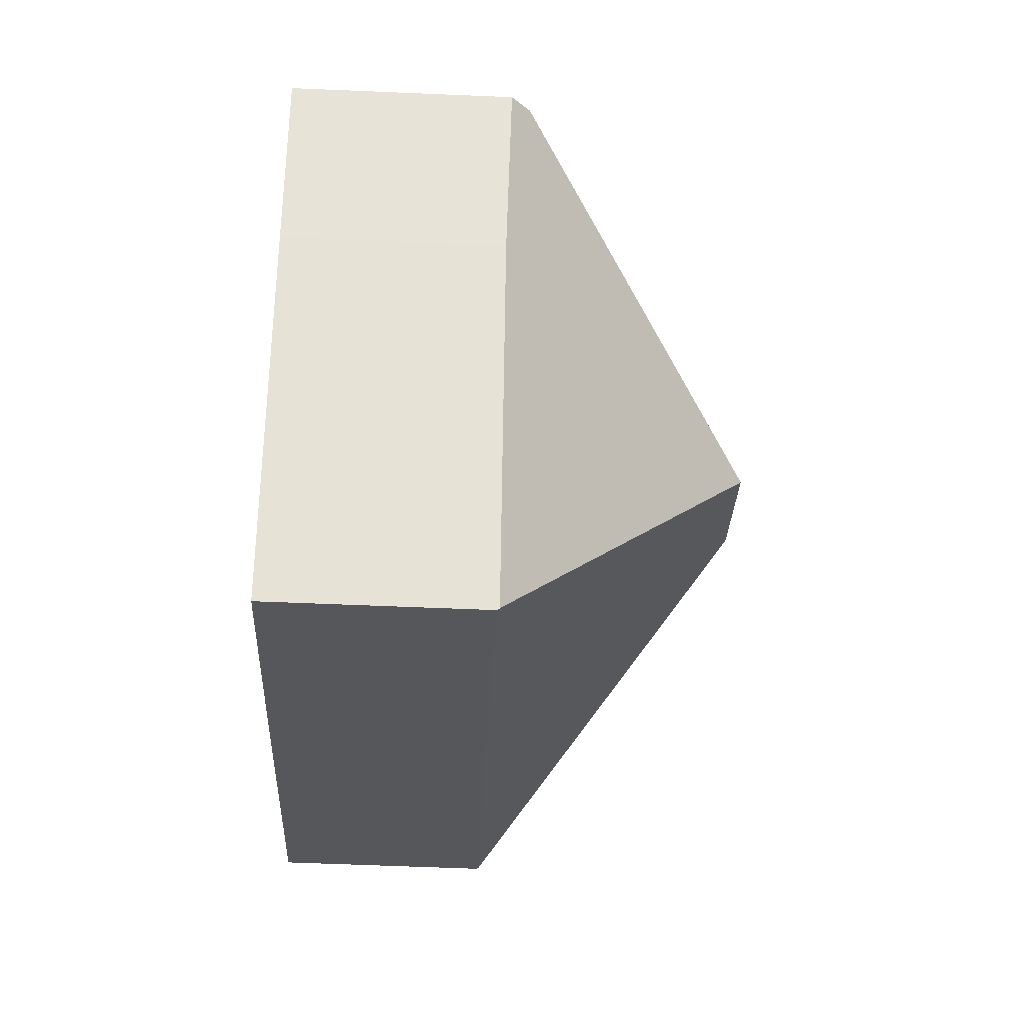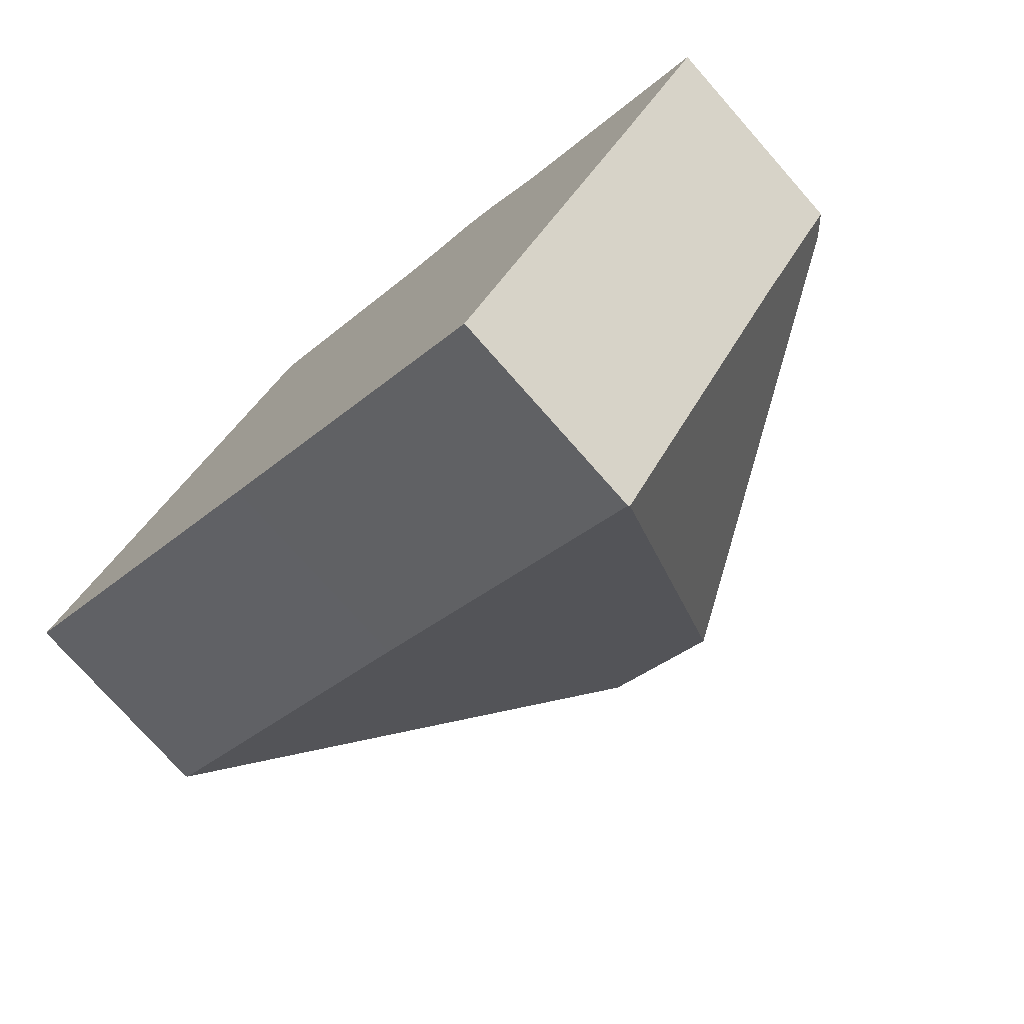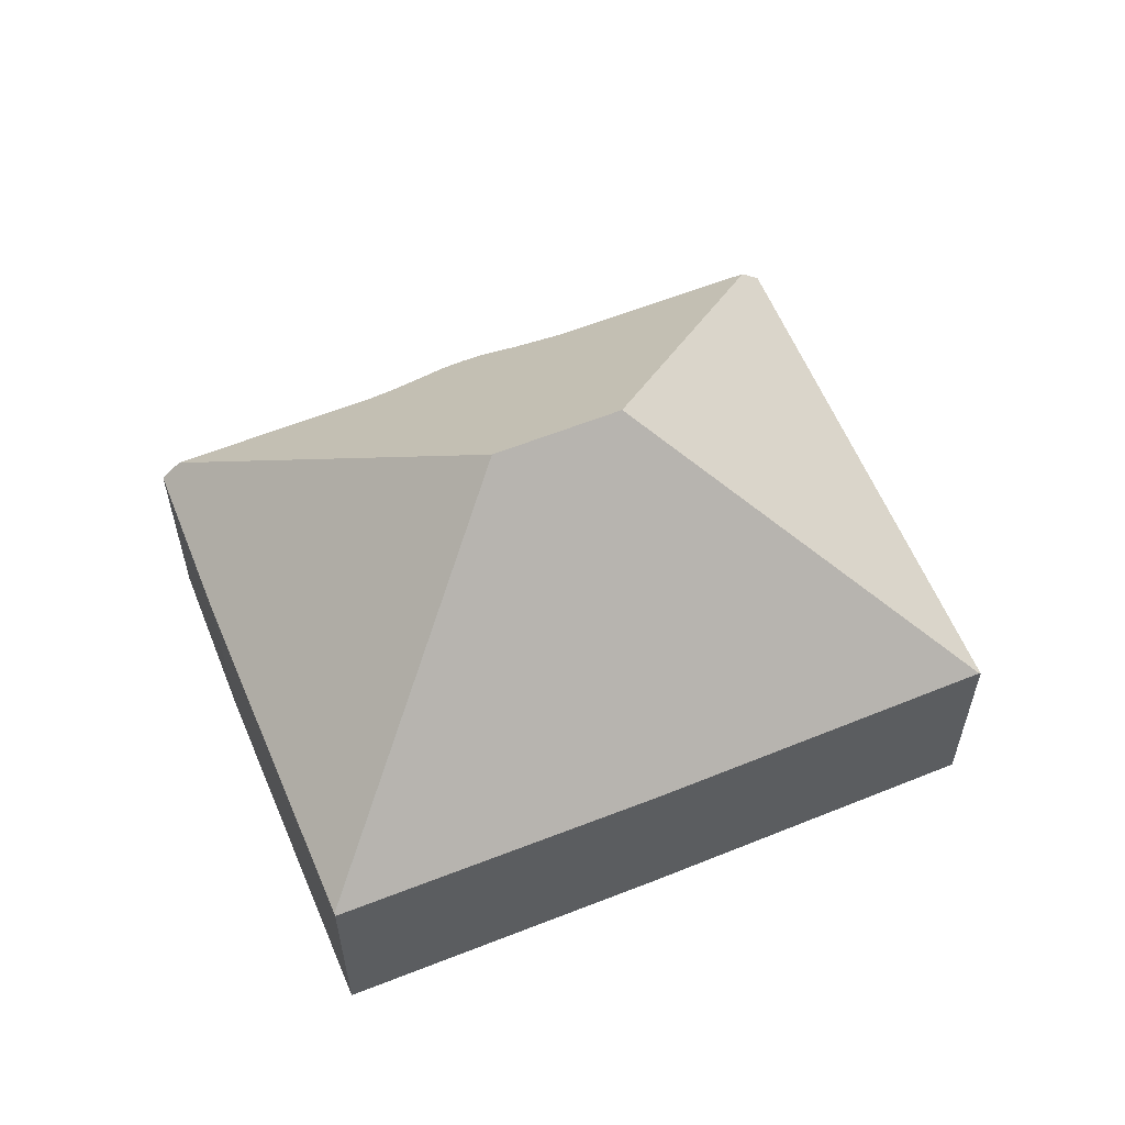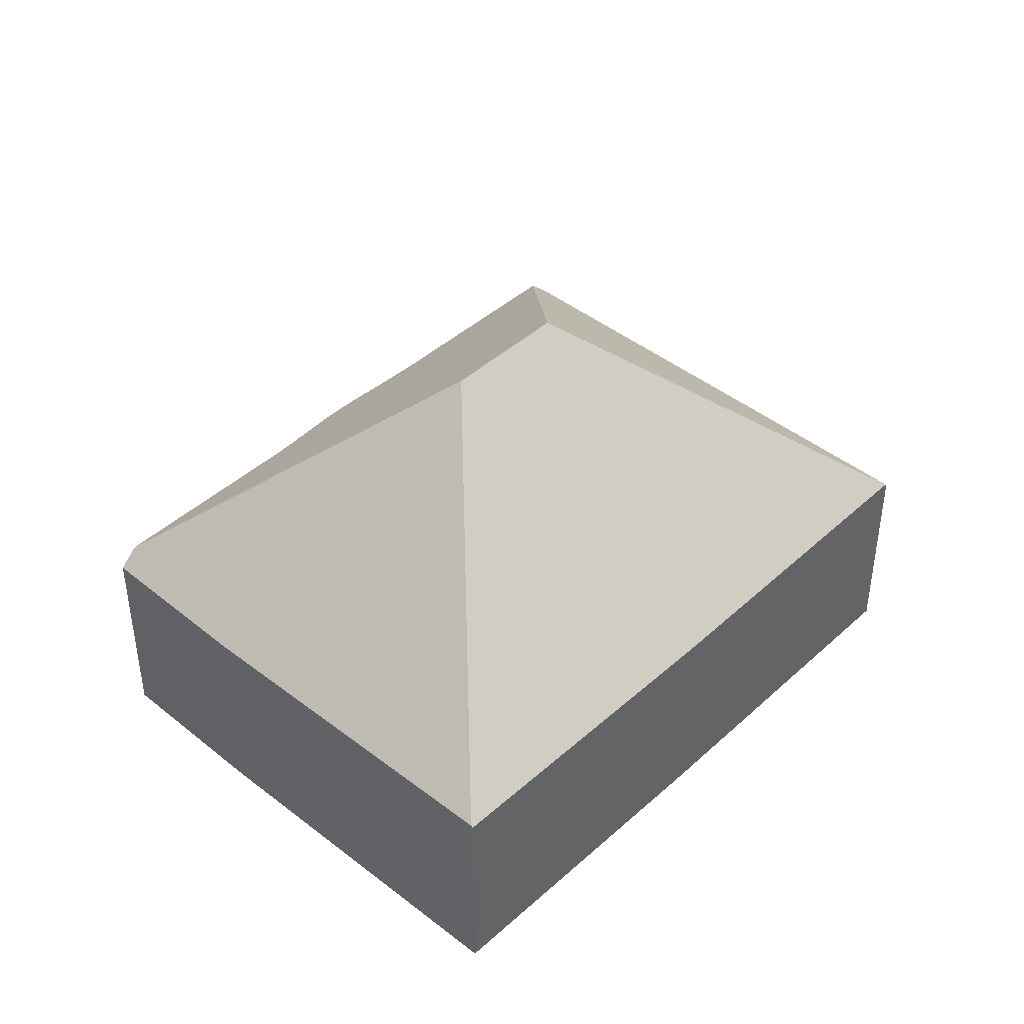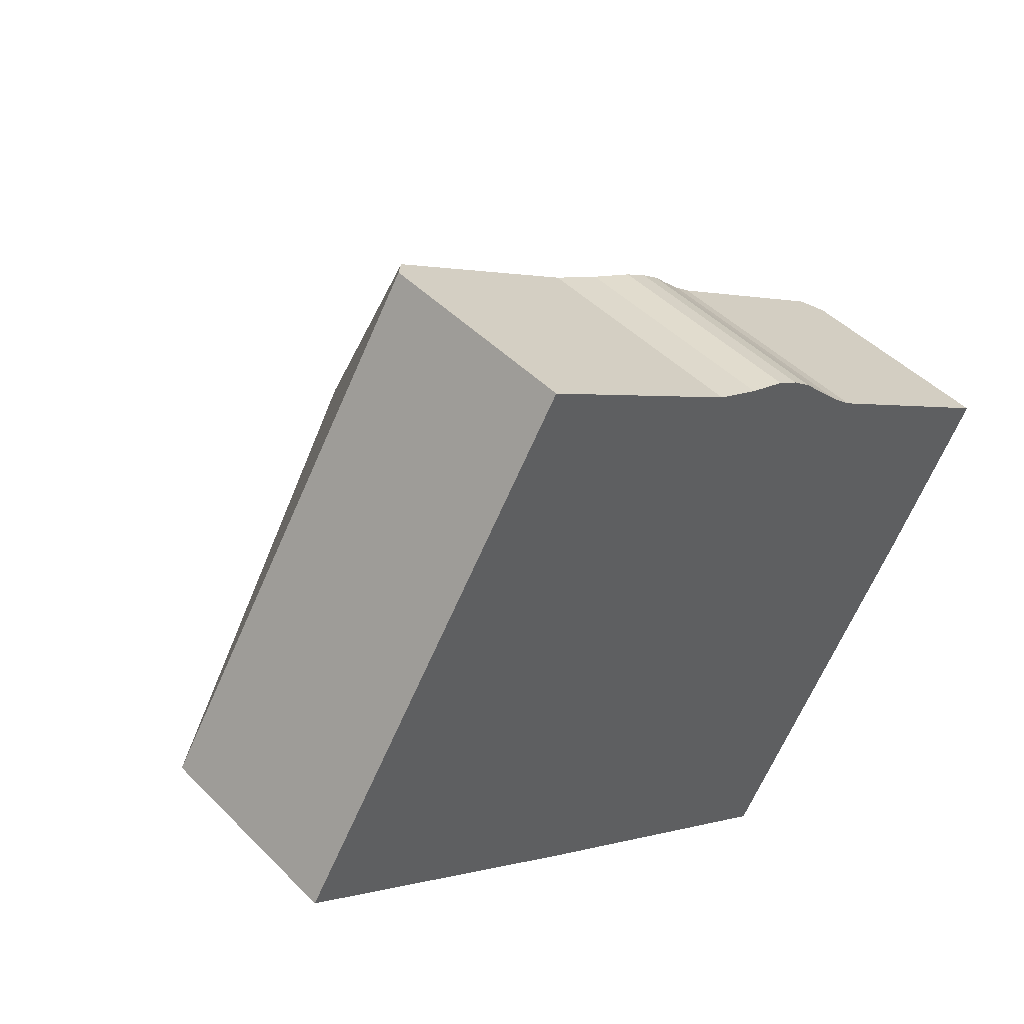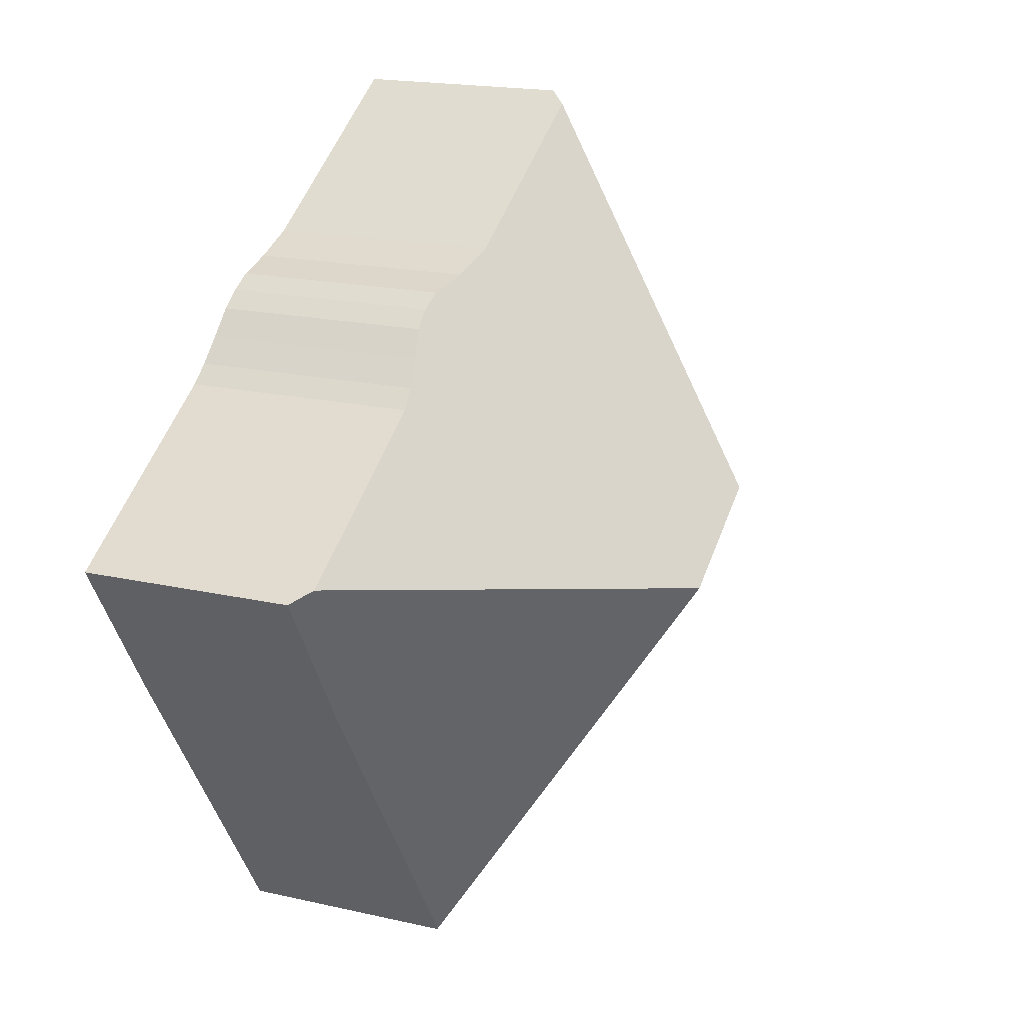
<metadata>
{"format":"obj","ext":"obj","renderer":"f3d","projection":"perspective","resolution":1024,"background":"white","views":[{"elev":-59.1,"azim":87.5,"up":"+Z"},{"elev":-75.5,"azim":41.4,"up":"+Z"},{"elev":59.2,"azim":-170.2,"up":"+Y"},{"elev":43.2,"azim":165.3,"up":"+Y"},{"elev":45.2,"azim":-40.9,"up":"+Z"},{"elev":18.1,"azim":114.2,"up":"+Z"}]}
</metadata>
<code>
v  17.11 4.55 -1.281
v  18.68 4.971 2.123
v  19.05 4.584 1.888
v  10.89 9.997 0.342
v  12.79 4.629 -7.998
v  12.77 4.591 -8.034
v  6.51 4.552 -4.148
v  8.421 9.997 1.893
v  0.037 4.591 -0.023
v  6.259 4.552 9.987
v  0 4.552 2.787e-16
v  6.623 4.932 9.761
v  10.71 4.907 7.224
v  11.64 4.756 6.837
v  12.43 4.568 6.595
v  12.89 4.545 6.334
v  13.31 4.589 6.012
v  13.79 4.74 5.508
v  14.27 4.876 5.024
v  14.68 4.945 4.672
v  0 0 0
v  6.259 -6.115e-16 9.987
v  10.71 -4.423e-16 7.224
v  6.623 -5.977e-16 9.761
v  12.43 -4.038e-16 6.595
v  12.89 -3.878e-16 6.334
v  13.31 -3.681e-16 6.012
v  13.79 -3.373e-16 5.508
v  14.27 -3.076e-16 5.024
v  14.68 -2.861e-16 4.672
v  18.68 -1.3e-16 2.123
v  19.05 -1.156e-16 1.888
v  11.64 -4.186e-16 6.837
v  17.11 7.844e-17 -1.281
v  12.79 4.897e-16 -7.998
v  12.77 4.919e-16 -8.034
v  6.51 2.54e-16 -4.148
v  0.037 1.408e-18 -0.023
g defaultobject
f 1 2 3
f 2 1 4
f 4 1 5
f 6 4 5
f 4 6 7
f 4 7 8
f 8 7 9
f 10 9 11
f 9 10 8
f 8 10 12
f 13 8 12
f 8 13 14
f 8 14 15
f 8 15 4
f 4 15 16
f 4 16 17
f 4 17 18
f 4 18 19
f 4 19 20
f 4 20 2
f 21 10 11
f 10 21 22
f 10 13 12
f 13 10 22
f 13 22 23
f 23 22 24
f 25 16 15
f 16 25 26
f 16 27 17
f 27 16 26
f 17 28 18
f 28 17 27
f 18 29 19
f 29 18 28
f 19 30 20
f 30 19 29
f 30 2 20
f 2 30 3
f 3 30 31
f 3 31 32
f 23 14 13
f 14 23 33
f 33 15 14
f 15 33 25
f 32 1 3
f 1 32 34
f 34 5 1
f 5 34 35
f 5 35 6
f 6 35 36
f 36 7 6
f 7 36 37
f 7 37 9
f 9 37 38
f 9 38 11
f 11 38 21
f 31 34 32
f 34 31 30
f 34 30 29
f 34 29 28
f 34 28 27
f 34 27 26
f 34 26 35
f 35 26 25
f 35 25 33
f 35 33 23
f 35 23 24
f 35 24 22
f 35 22 38
f 38 22 21
f 35 38 36
f 36 38 37

</code>
